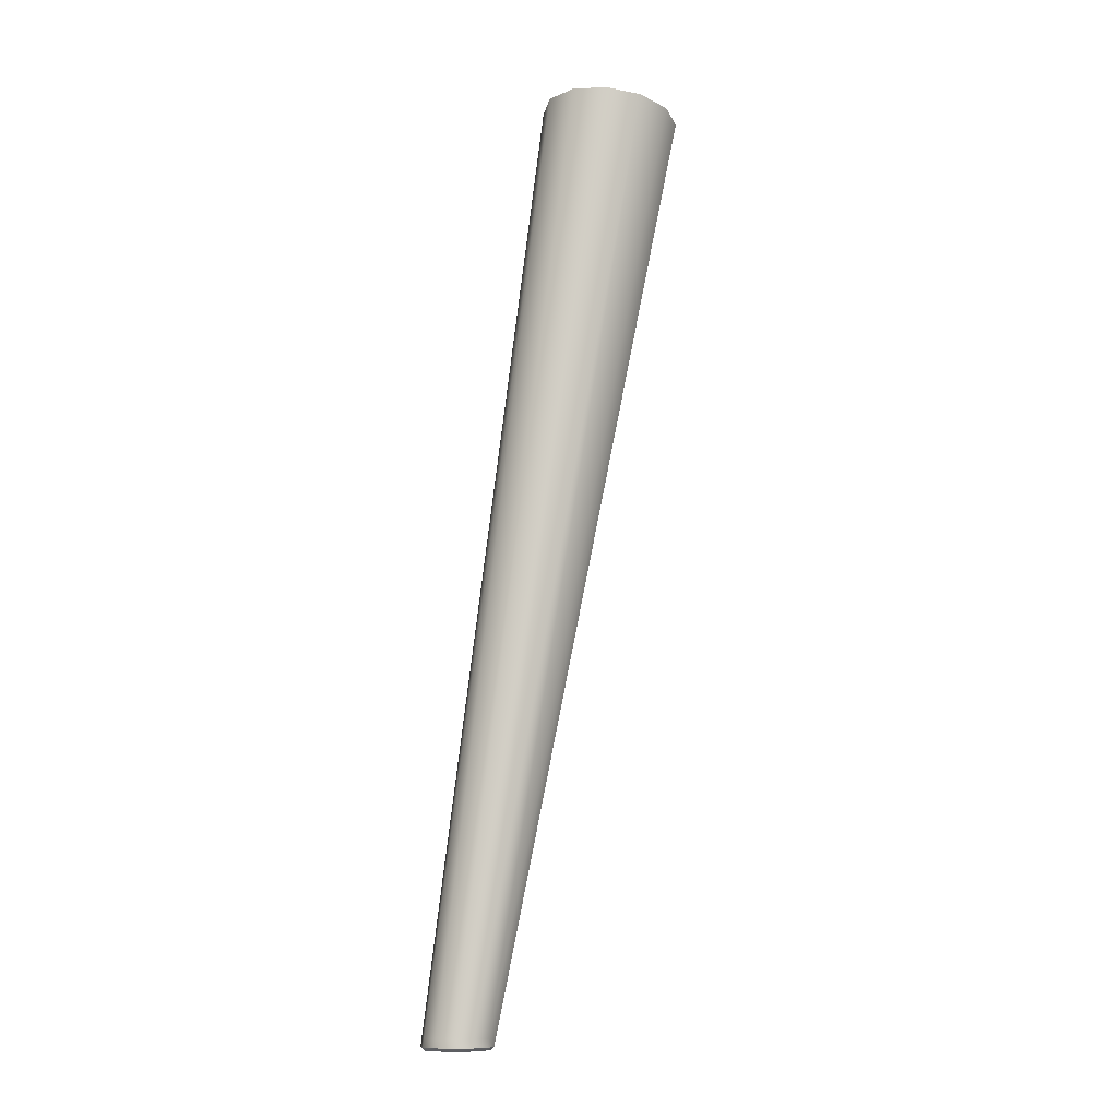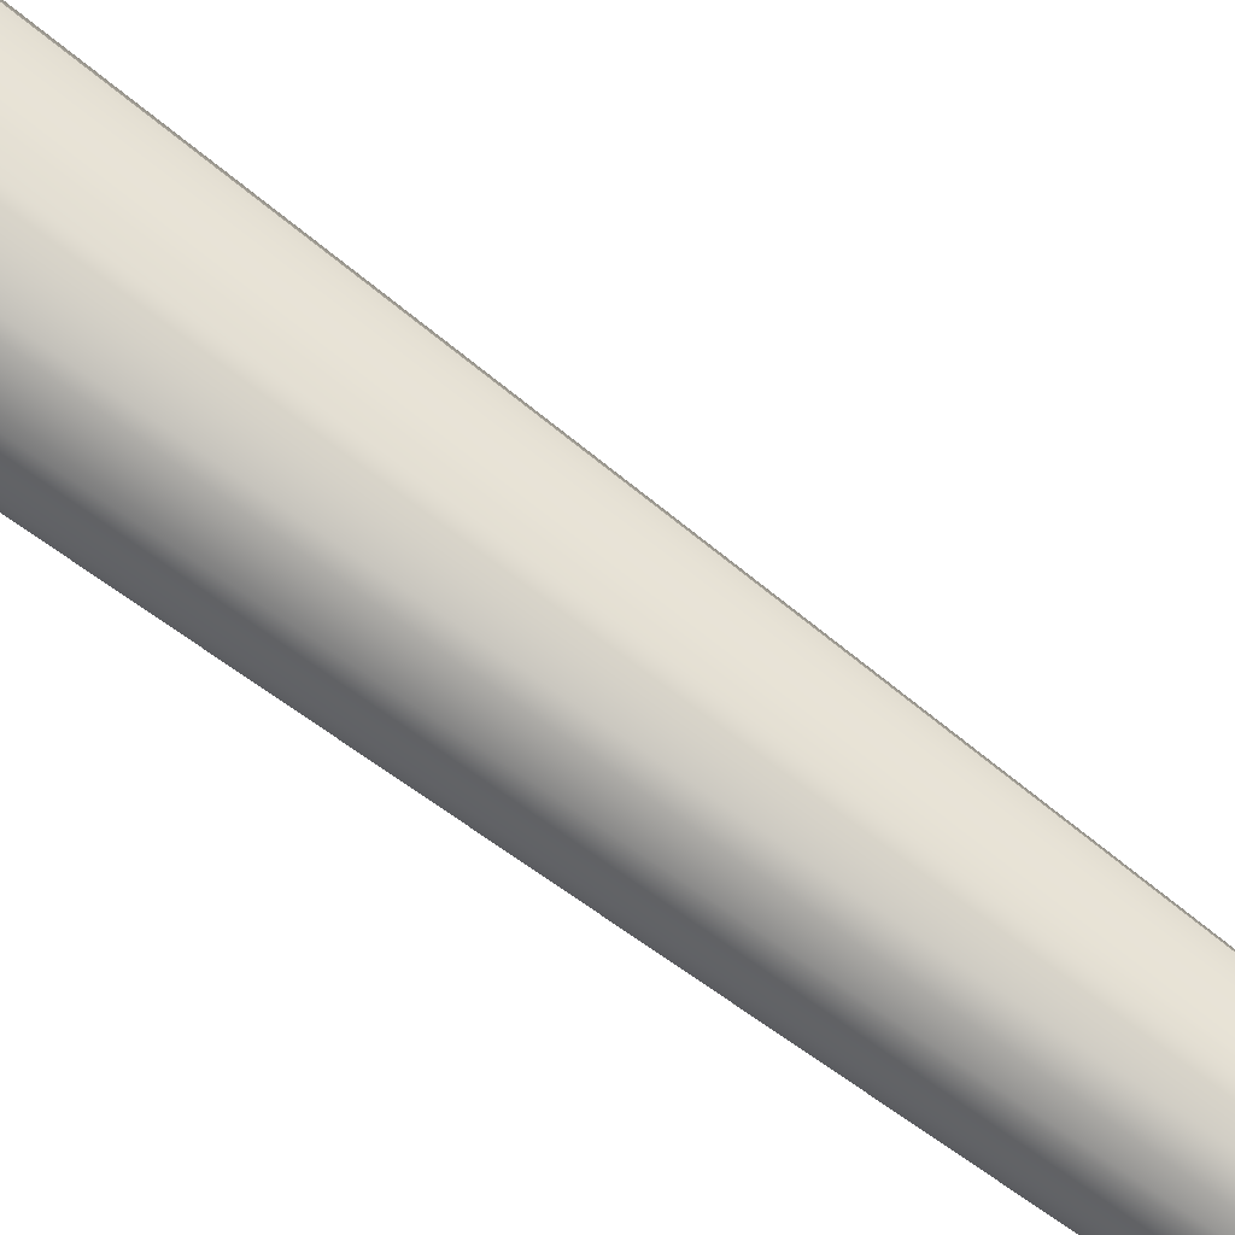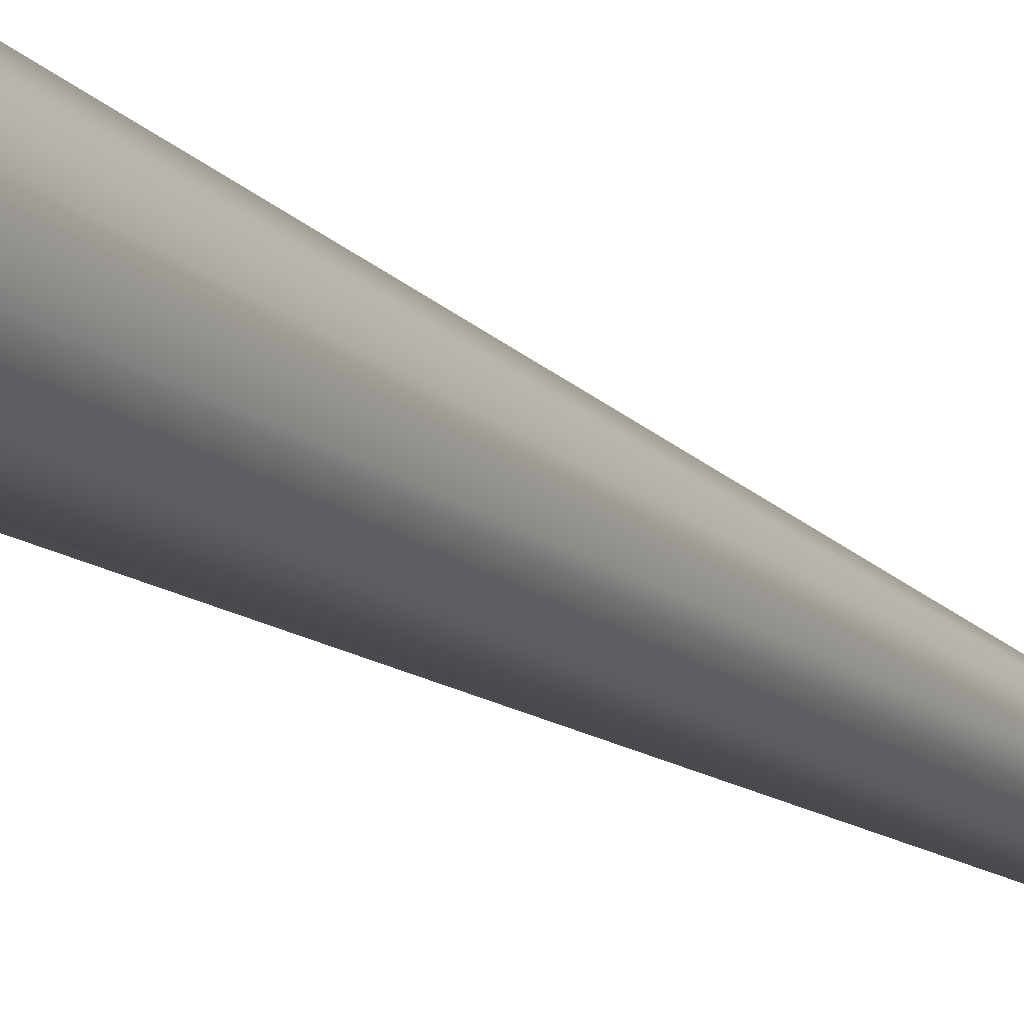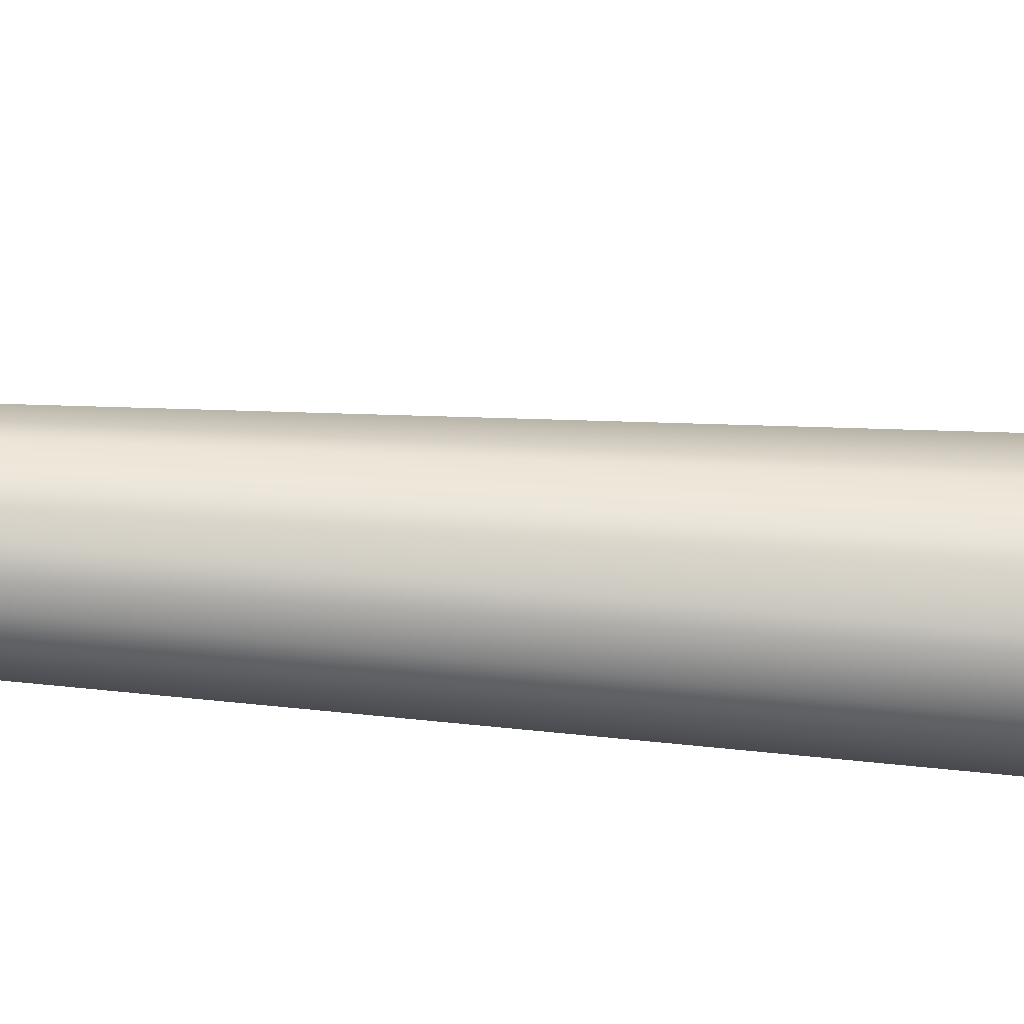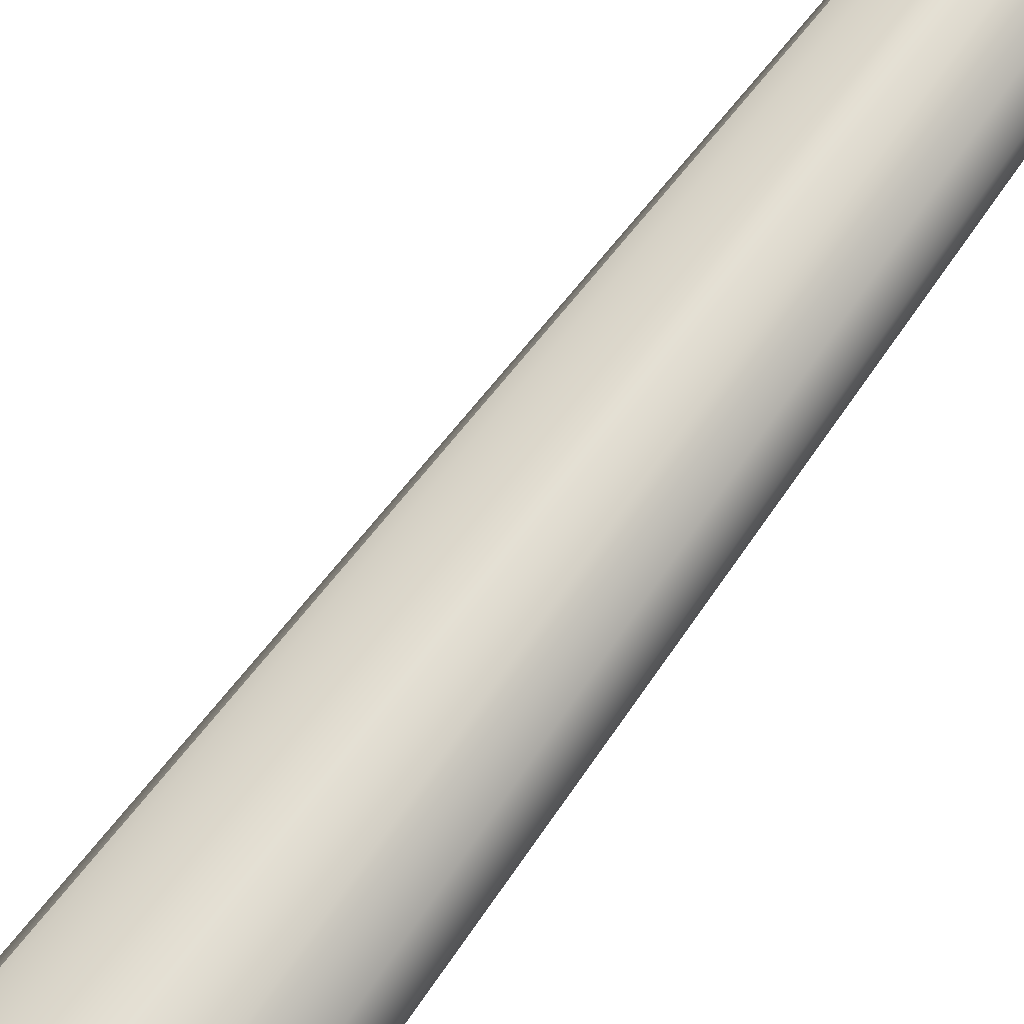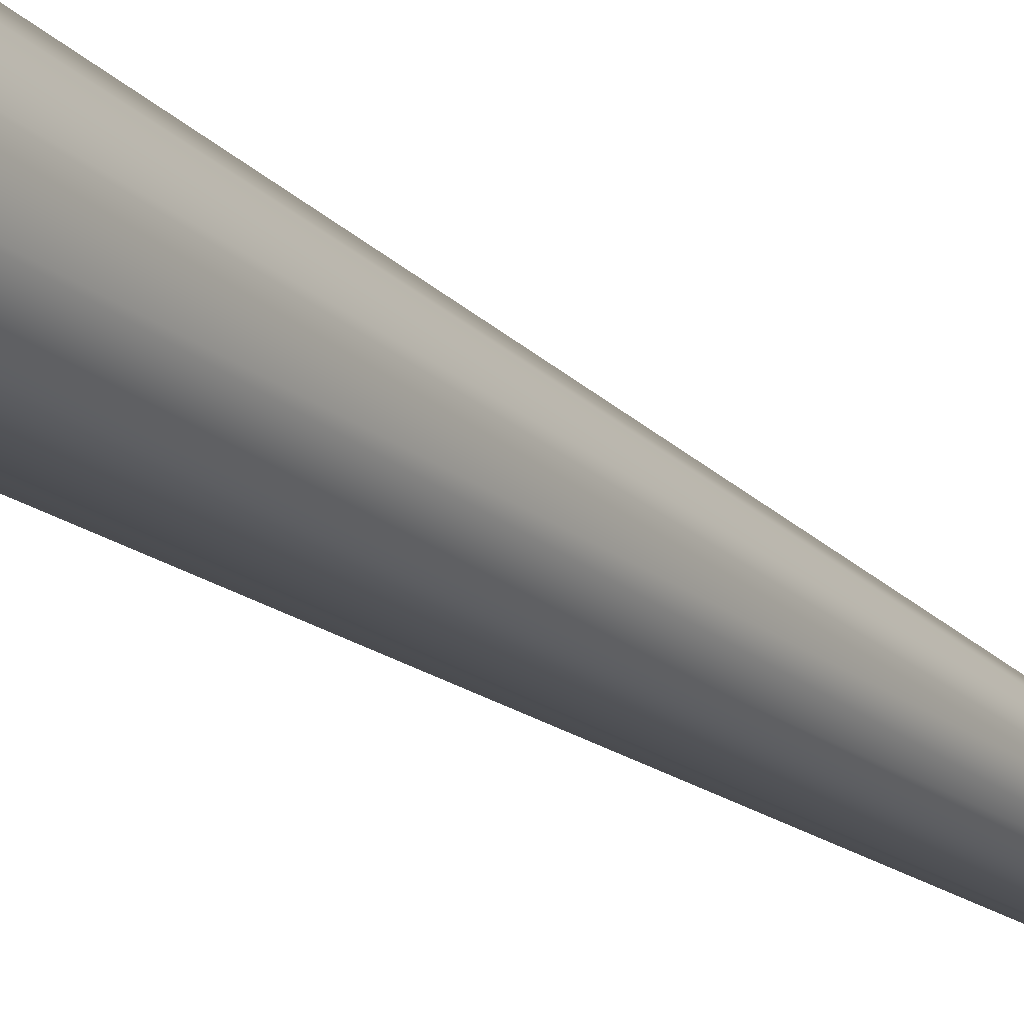
<metadata>
{"format":"obj","ext":"obj","renderer":"f3d","projection":"perspective","resolution":1024,"background":"white","views":[{"elev":-10.7,"azim":-25.6,"up":"+Y"},{"elev":74.2,"azim":-62.2,"up":"+Z"},{"elev":-10.9,"azim":-157.1,"up":"+Z"},{"elev":-74.9,"azim":77.2,"up":"+Z"},{"elev":75.2,"azim":-151.2,"up":"+Z"},{"elev":-15.5,"azim":-154.1,"up":"+Z"}]}
</metadata>
<code>
v -178.8 298.9 -145.8
v -178.8 298.9 -145.8
v -197.5 301.5 -134.9
v -175.9 298.5 -134.9
v -175.9 298.5 -134.9
v -186.7 300 -153.8
v -186.7 300 -153.8
v -197.5 301.5 -156.7
v -197.5 301.5 -156.7
v -208.3 303 -153.8
v -208.3 303 -153.8
v -216.2 304.1 -145.8
v -216.2 304.1 -145.8
v -219.1 304.5 -134.9
v -219.1 304.5 -134.9
v -216.2 304.1 -124.1
v -216.2 304.1 -124.1
v -208.3 303 -116.1
v -208.3 303 -116.1
v -197.5 301.5 -113.2
v -197.5 301.5 -113.2
v -186.7 300 -116.1
v -186.7 300 -116.1
v -178.8 298.9 -124.1
v -178.8 298.9 -124.1
v -178.8 298.9 -124.1
v -228.2 9.716 -152.9
v -228.2 9.716 -152.9
v -232.3 9.716 -148.8
v -237.9 9.716 -147.4
v -243.5 9.716 -149
v -247.6 9.716 -153.1
v -249.1 9.716 -158.7
v -247.6 9.716 -164.2
v -243.5 9.716 -168.2
v -237.9 9.716 -169.7
v -232.3 9.716 -168.1
v -228.2 9.716 -164
v -226.6 9.716 -158.4
v -228.6 7.01 -153.1
v -228.6 7.01 -153.1
v -228.6 7.01 -153.1
v -227.1 7.011 -158.6
v -227.1 7.011 -158.6
v -229.6 6.029 -153.7
v -232.7 7.011 -149.1
v -232.7 7.011 -149.1
v -238.3 7.013 -147.7
v -238.3 7.013 -147.7
v -243.8 7.016 -149.3
v -243.8 7.016 -149.3
v -247.9 7.019 -153.4
v -247.9 7.019 -153.4
v -249.3 7.021 -158.9
v -249.3 7.021 -158.9
v -247.9 7.022 -164.3
v -247.9 7.022 -164.3
v -243.8 7.021 -168.3
v -243.8 7.021 -168.3
v -243.4 6.029 -167.5
v -238.4 6.029 -168.8
v -238.3 7.019 -169.8
v -238.3 7.019 -169.8
v -232.7 7.016 -168.3
v -232.7 7.016 -168.3
v -233.4 6.029 -167.4
v -229.7 6.029 -163.8
v -228.6 7.013 -164.2
v -228.6 7.013 -164.2
v -228.3 6.029 -158.7
v -238.4 6.029 -158.8
v -233.4 6.029 -150.1
v -238.4 6.029 -148.9
v -243.4 6.029 -150.3
v -247.1 6.029 -154
v -248.4 6.029 -159
v -247.1 6.029 -163.9
f 1 3 4
f 6 3 1
f 8 3 6
f 10 3 8
f 12 3 10
f 14 3 12
f 16 3 14
f 18 3 16
f 20 3 18
f 22 3 20
f 24 3 22
f 4 3 24
f 5 25 27
f 26 29 28
f 26 23 29
f 21 29 23
f 21 30 29
f 19 30 21
f 19 31 30
f 31 19 17
f 31 17 32
f 32 17 15
f 32 15 33
f 13 33 15
f 13 34 33
f 11 34 13
f 11 35 34
f 11 36 35
f 11 9 36
f 9 37 36
f 9 7 37
f 7 38 37
f 7 2 38
f 2 39 38
f 2 5 39
f 5 27 39
f 40 39 27
f 40 43 39
f 44 41 45
f 45 41 46
f 42 29 47
f 42 28 29
f 47 29 30
f 47 30 48
f 48 30 31
f 48 31 50
f 50 31 32
f 50 32 52
f 52 32 33
f 52 33 54
f 54 33 34
f 54 34 56
f 58 56 34
f 57 59 60
f 59 61 60
f 59 62 61
f 63 58 35
f 58 34 35
f 63 35 36
f 64 63 36
f 62 65 66
f 65 67 66
f 65 68 67
f 69 64 37
f 64 36 37
f 69 37 38
f 43 69 38
f 68 44 70
f 44 45 70
f 45 71 70
f 72 71 45
f 73 71 72
f 74 71 73
f 75 71 74
f 76 71 75
f 77 71 76
f 60 71 77
f 61 71 60
f 66 71 61
f 67 71 66
f 70 71 67
f 68 70 67
f 62 66 61
f 57 60 77
f 76 57 77
f 76 55 57
f 75 55 76
f 75 53 55
f 74 53 75
f 74 51 53
f 73 51 74
f 73 49 51
f 72 49 73
f 72 46 49
f 45 46 72
f 43 38 39

</code>
